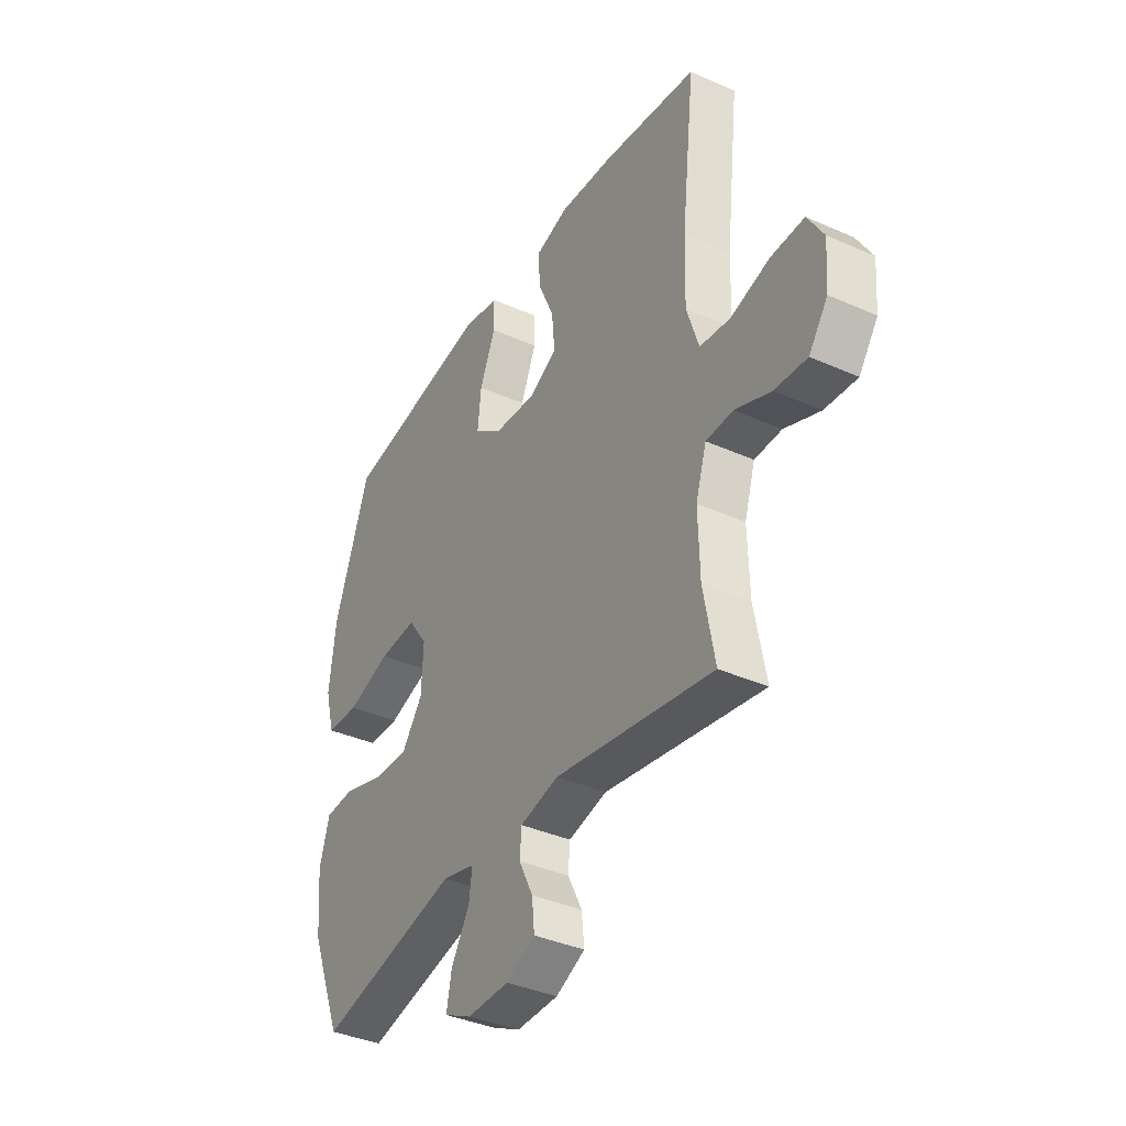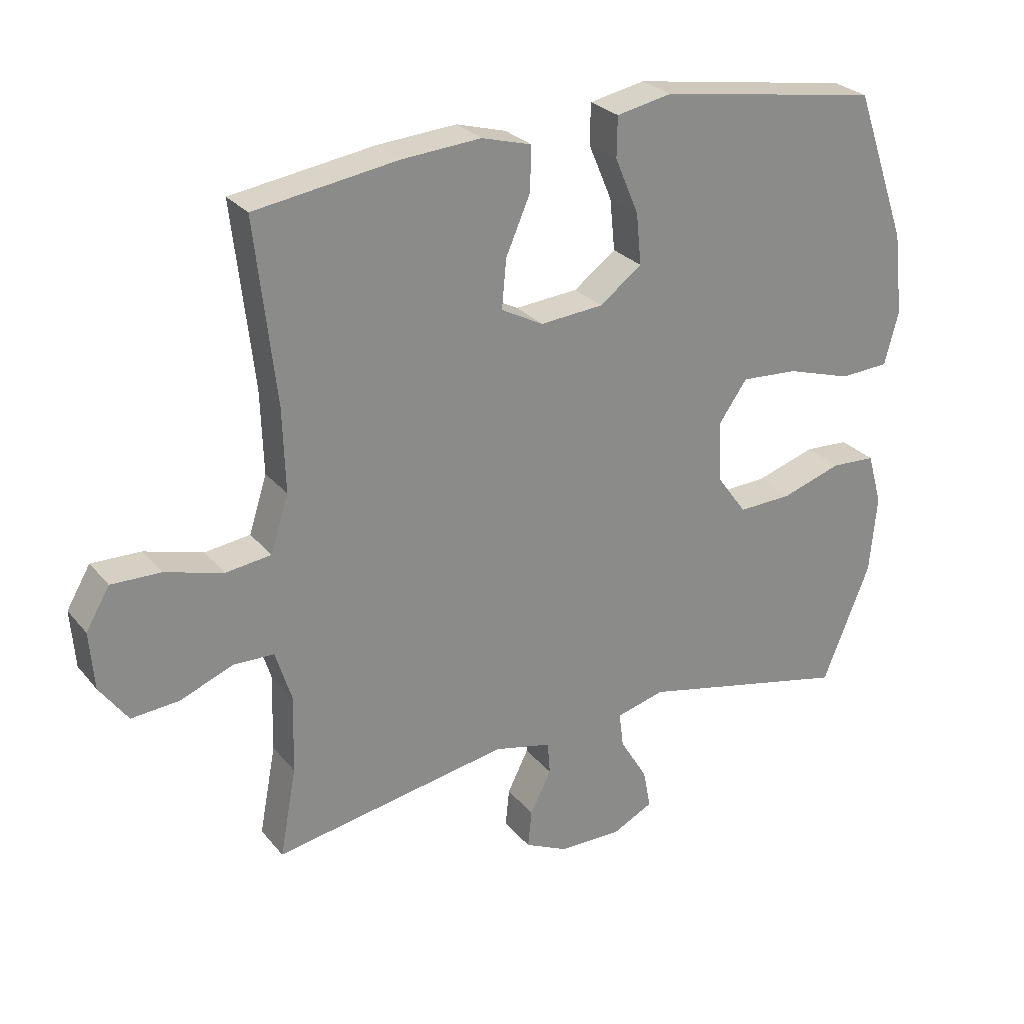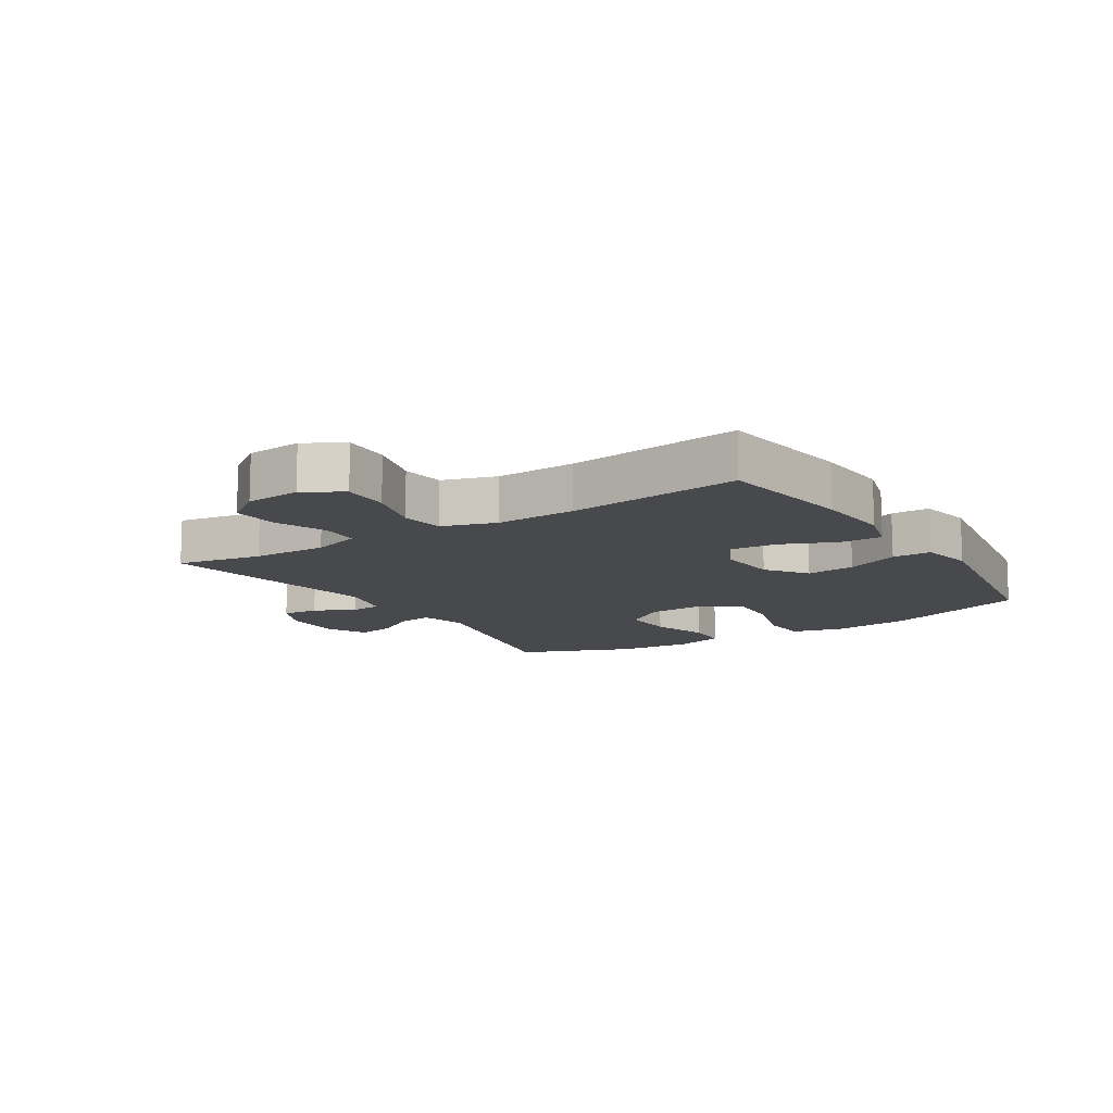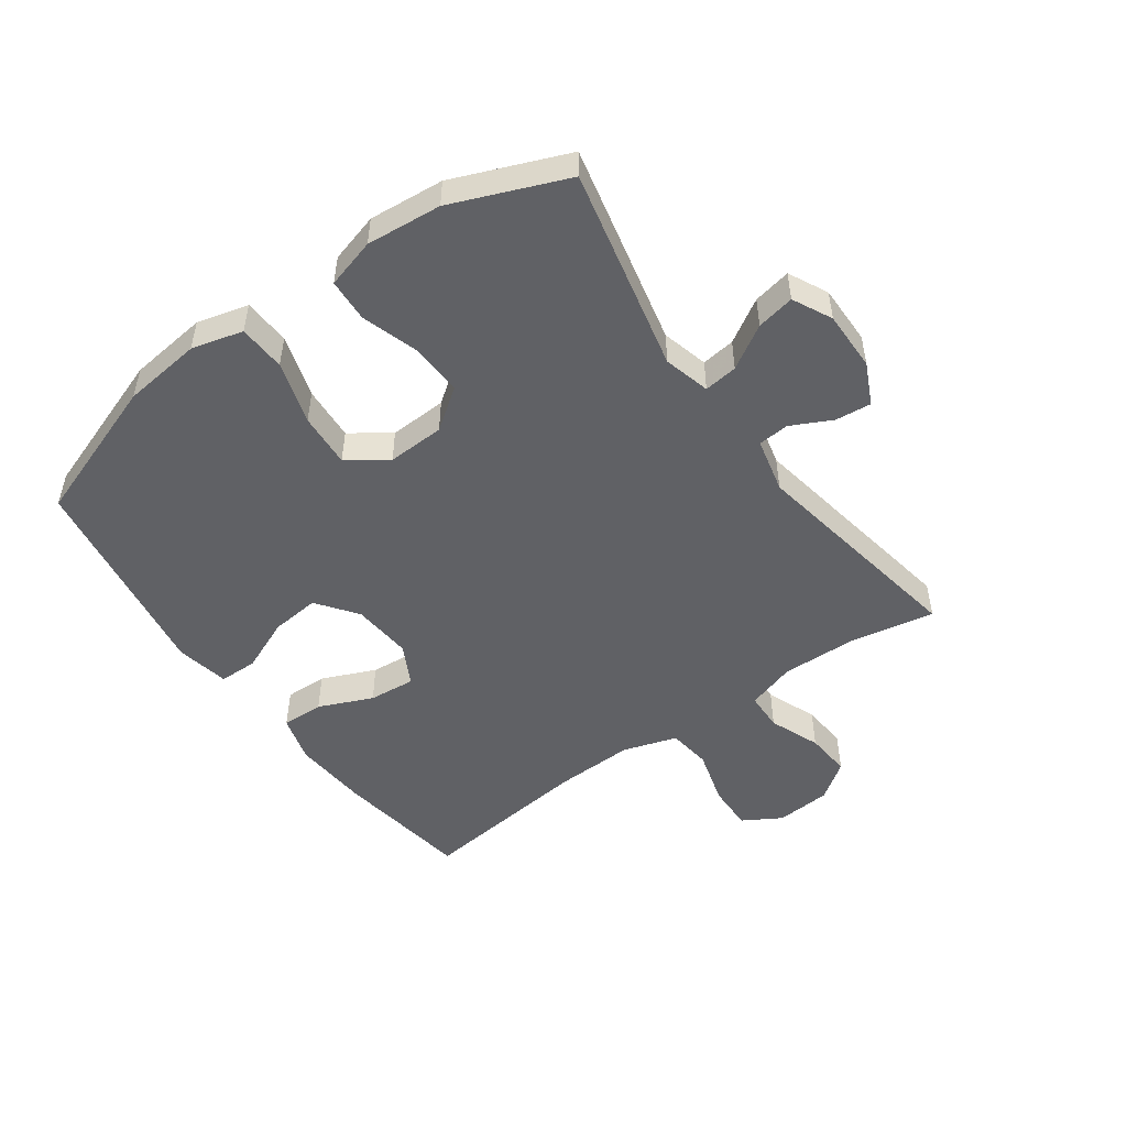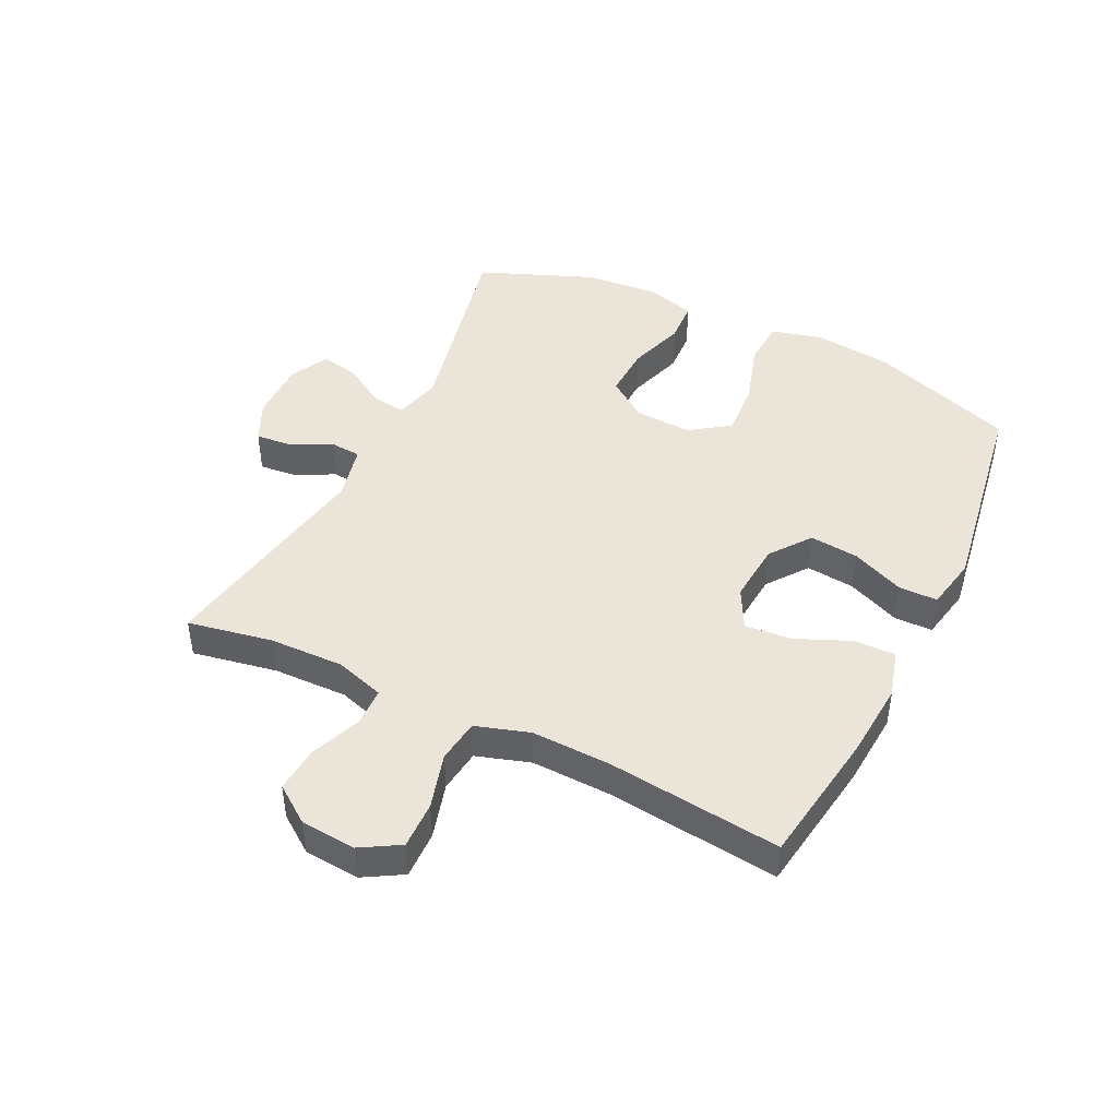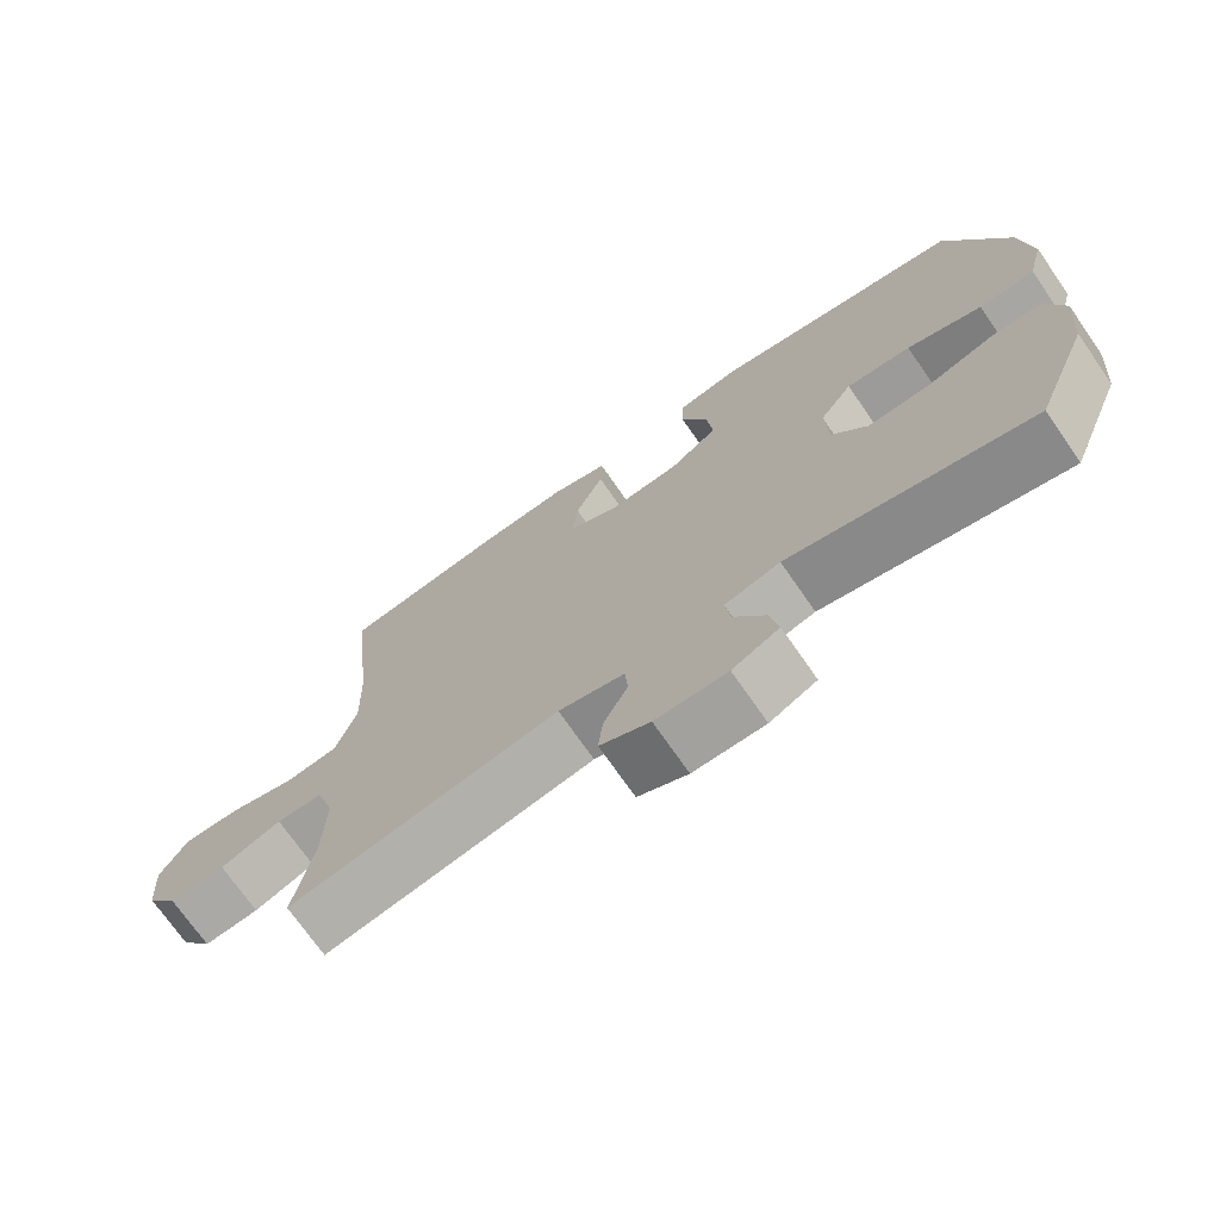
<metadata>
{"format":"obj","ext":"obj","renderer":"f3d","projection":"perspective","resolution":1024,"background":"white","views":[{"elev":-37.8,"azim":-119.6,"up":"+Z"},{"elev":26.9,"azim":-30.6,"up":"+Z"},{"elev":-12.2,"azim":-57.5,"up":"+Y"},{"elev":-50.0,"azim":125.6,"up":"+Y"},{"elev":44.9,"azim":-63.9,"up":"+Y"},{"elev":-72.4,"azim":34.8,"up":"+Z"}]}
</metadata>
<code>
v 0.5 0.07 0.5
v 0.583 0.07 0.264
v 0.598 0.07 0.135
v 0.576 0.07 0.051
v 0.499 0.07 0.047
v 0.396 0.07 0.079
v 0.307 0.07 0.085
v 0.262 0.07 0.021
v 0.266 0.07 -0.073
v 0.314 0.07 -0.139
v 0.399 0.07 -0.136
v 0.493 0.07 -0.106
v 0.563 0.07 -0.11
v 0.586 0.07 -0.191
v 0.575 0.07 -0.314
v 0.5 0.07 -0.5
v 0.168 0.07 -0.426
v 0.092 0.07 -0.446
v 0.099 0.07 -0.501
v 0.142 0.07 -0.572
v 0.154 0.07 -0.634
v 0.09 0.07 -0.666
v -0.008 0.07 -0.665
v -0.076 0.07 -0.633
v -0.07 0.07 -0.574
v -0.037 0.07 -0.508
v -0.041 0.07 -0.457
v -0.131 0.07 -0.436
v -0.5 0.07 -0.5
v -0.474 0.07 -0.361
v -0.471 0.07 -0.239
v -0.496 0.07 -0.159
v -0.559 0.07 -0.157
v -0.642 0.07 -0.19
v -0.717 0.07 -0.196
v -0.761 0.07 -0.135
v -0.768 0.07 -0.045
v -0.731 0.07 0.018
v -0.654 0.07 0.016
v -0.563 0.07 -0.01
v -0.492 0.07 -0.001
v -0.464 0.07 0.087
v -0.468 0.07 0.217
v -0.5 0.07 0.5
v -0.277 0.07 0.533
v -0.153 0.07 0.542
v -0.075 0.07 0.52
v -0.077 0.07 0.451
v -0.115 0.07 0.363
v -0.122 0.07 0.287
v -0.056 0.07 0.252
v 0.043 0.07 0.26
v 0.109 0.07 0.309
v 0.101 0.07 0.389
v 0.064 0.07 0.476
v 0.065 0.07 0.539
v 0.152 0.07 0.556
v 0.5 0 0.5
v 0.583 0 0.264
v 0.598 0 0.135
v 0.576 0 0.051
v 0.499 0 0.047
v 0.396 0 0.079
v 0.307 0 0.085
v 0.262 0 0.021
v 0.266 0 -0.073
v 0.314 0 -0.139
v 0.399 0 -0.136
v 0.493 0 -0.106
v 0.563 0 -0.11
v 0.586 0 -0.191
v 0.575 0 -0.314
v 0.5 0 -0.5
v 0.168 0 -0.426
v 0.092 0 -0.446
v 0.099 0 -0.501
v 0.142 0 -0.572
v 0.154 0 -0.634
v 0.09 0 -0.666
v -0.008 0 -0.665
v -0.076 0 -0.633
v -0.07 0 -0.574
v -0.037 0 -0.508
v -0.041 0 -0.457
v -0.131 0 -0.436
v -0.5 0 -0.5
v -0.474 0 -0.361
v -0.471 0 -0.239
v -0.496 0 -0.159
v -0.559 0 -0.157
v -0.642 0 -0.19
v -0.717 0 -0.196
v -0.761 0 -0.135
v -0.768 0 -0.045
v -0.731 0 0.018
v -0.654 0 0.016
v -0.563 0 -0.01
v -0.492 0 -0.001
v -0.464 0 0.087
v -0.468 0 0.217
v -0.5 0 0.5
v -0.277 0 0.533
v -0.153 0 0.542
v -0.075 0 0.52
v -0.077 0 0.451
v -0.115 0 0.363
v -0.122 0 0.287
v -0.056 0 0.252
v 0.043 0 0.26
v 0.109 0 0.309
v 0.101 0 0.389
v 0.064 0 0.476
v 0.065 0 0.539
v 0.152 0 0.556
f 54 55 56 57
f 53 54 57 1
f 52 53 1 2
f 51 52 2 3
f 46 47 48 49
f 46 49 50
f 43 44 45 46
f 42 43 46 50
f 41 42 50 51
f 37 38 39 40
f 37 40 41
f 36 37 41
f 33 34 35 36
f 32 33 36 41
f 31 32 41 51
f 28 29 30
f 28 30 31 51
f 23 24 25 26
f 23 26 27
f 22 23 27
f 19 20 21 22
f 18 19 22 27
f 17 18 27 28
f 15 16 17
f 11 12 13 14
f 10 11 14 15
f 3 4 5 6
f 3 6 7
f 51 3 7
f 28 51 7 8
f 10 15 17 28
f 9 10 28
f 8 9 28
f 114 113 112 111
f 58 114 111 110
f 59 58 110 109
f 60 59 109 108
f 106 105 104 103
f 107 106 103
f 103 102 101 100
f 107 103 100 99
f 108 107 99 98
f 97 96 95 94
f 98 97 94
f 98 94 93
f 93 92 91 90
f 98 93 90 89
f 108 98 89 88
f 87 86 85
f 108 88 87 85
f 83 82 81 80
f 84 83 80
f 84 80 79
f 79 78 77 76
f 84 79 76 75
f 85 84 75 74
f 74 73 72
f 71 70 69 68
f 72 71 68 67
f 63 62 61 60
f 64 63 60
f 64 60 108
f 65 64 108 85
f 85 74 72 67
f 85 67 66
f 85 66 65
f 1 58 59 2
f 2 59 60 3
f 3 60 61 4
f 4 61 62 5
f 5 62 63 6
f 6 63 64 7
f 7 64 65 8
f 8 65 66 9
f 9 66 67 10
f 10 67 68 11
f 11 68 69 12
f 12 69 70 13
f 13 70 71 14
f 14 71 72 15
f 15 72 73 16
f 16 73 74 17
f 17 74 75 18
f 18 75 76 19
f 19 76 77 20
f 20 77 78 21
f 21 78 79 22
f 22 79 80 23
f 23 80 81 24
f 24 81 82 25
f 25 82 83 26
f 26 83 84 27
f 27 84 85 28
f 28 85 86 29
f 29 86 87 30
f 30 87 88 31
f 31 88 89 32
f 32 89 90 33
f 33 90 91 34
f 34 91 92 35
f 35 92 93 36
f 36 93 94 37
f 37 94 95 38
f 38 95 96 39
f 39 96 97 40
f 40 97 98 41
f 41 98 99 42
f 42 99 100 43
f 43 100 101 44
f 44 101 102 45
f 45 102 103 46
f 46 103 104 47
f 47 104 105 48
f 48 105 106 49
f 49 106 107 50
f 50 107 108 51
f 51 108 109 52
f 52 109 110 53
f 53 110 111 54
f 54 111 112 55
f 55 112 113 56
f 56 113 114 57
f 57 114 58 1

</code>
